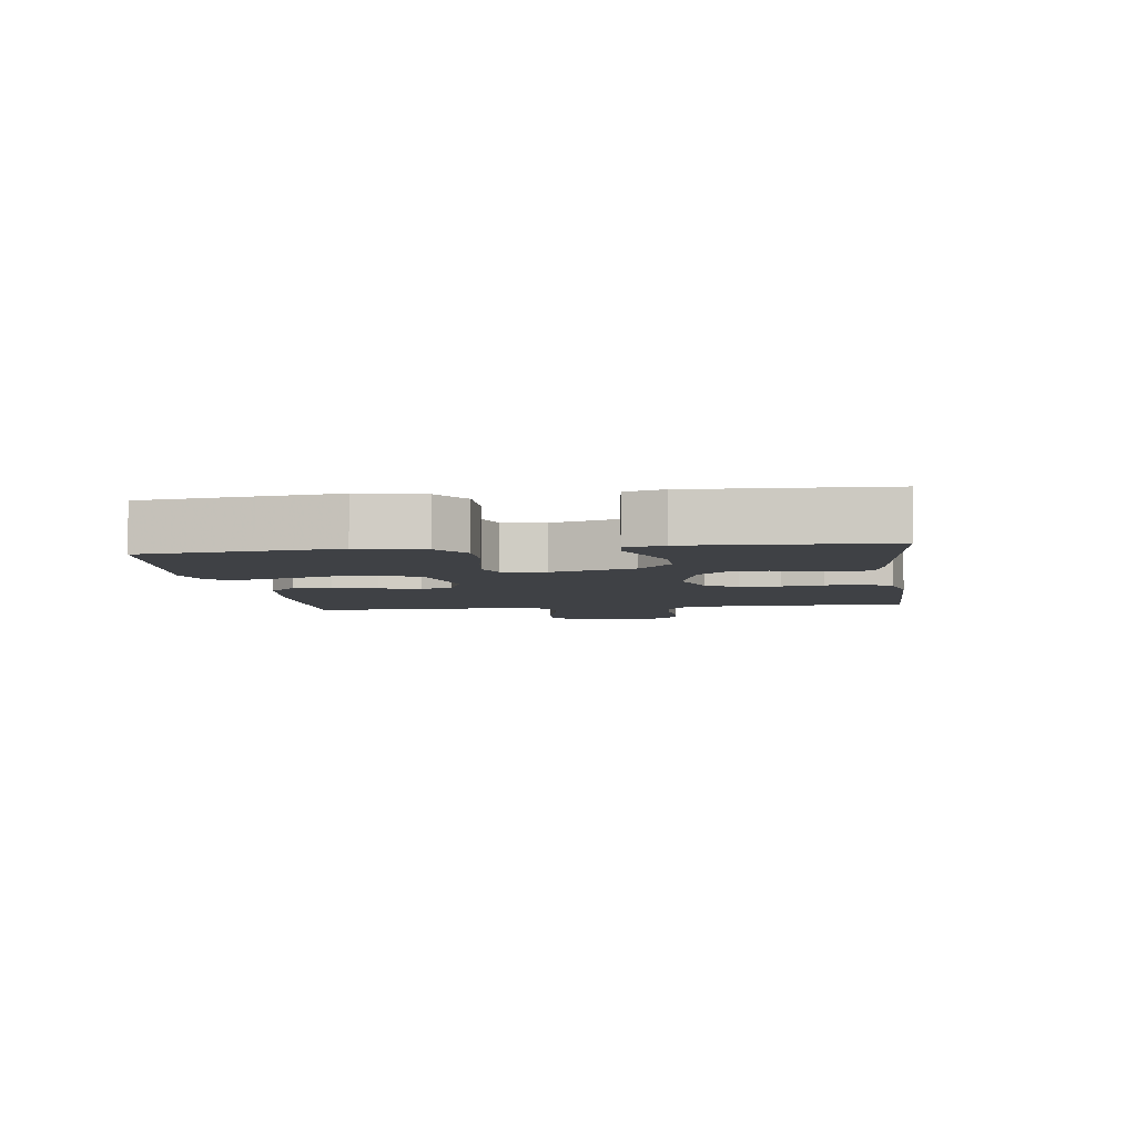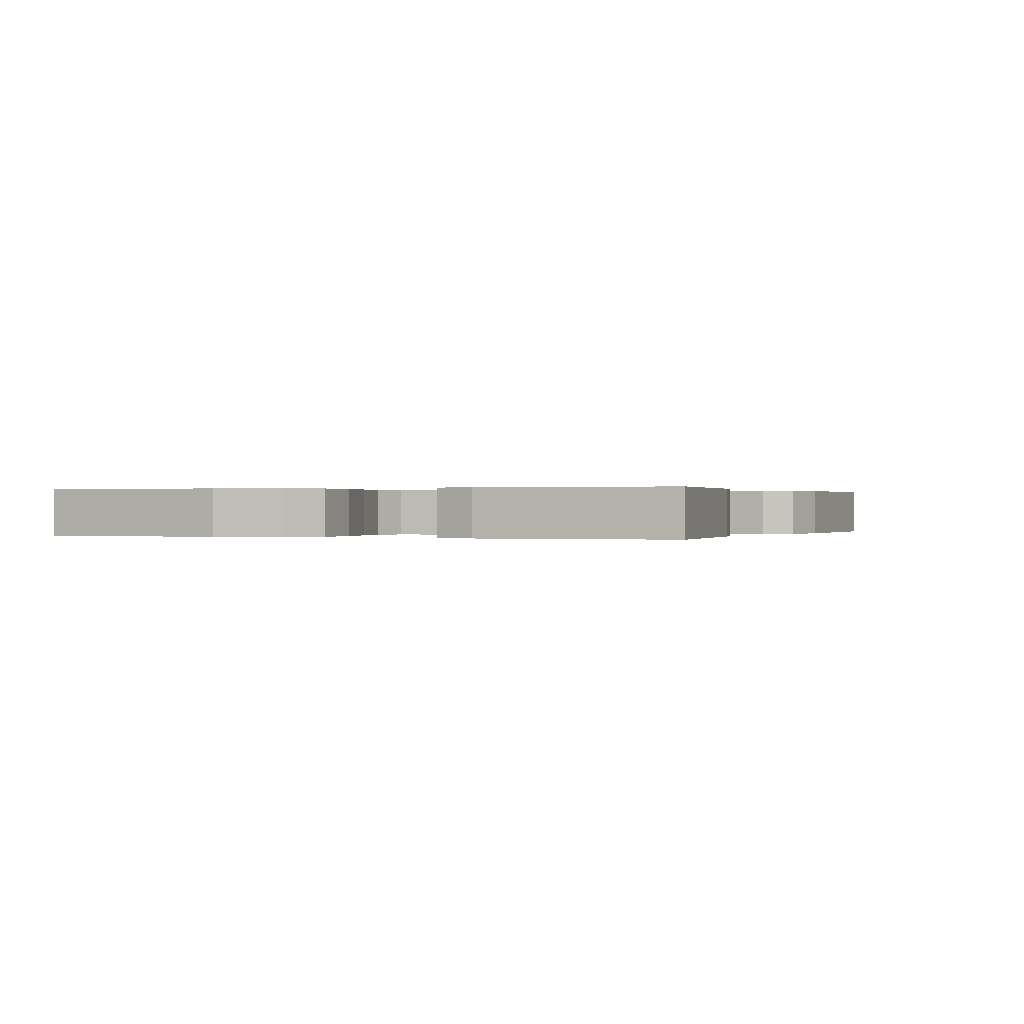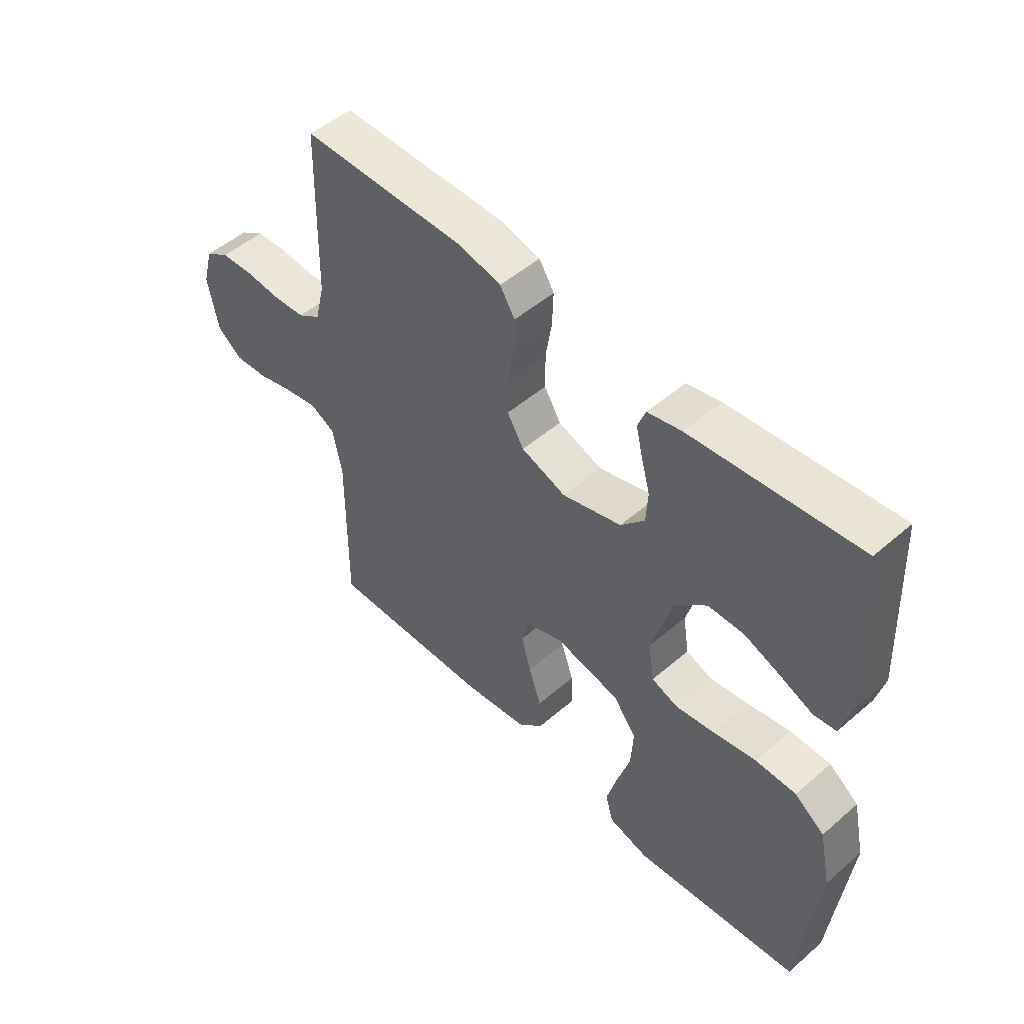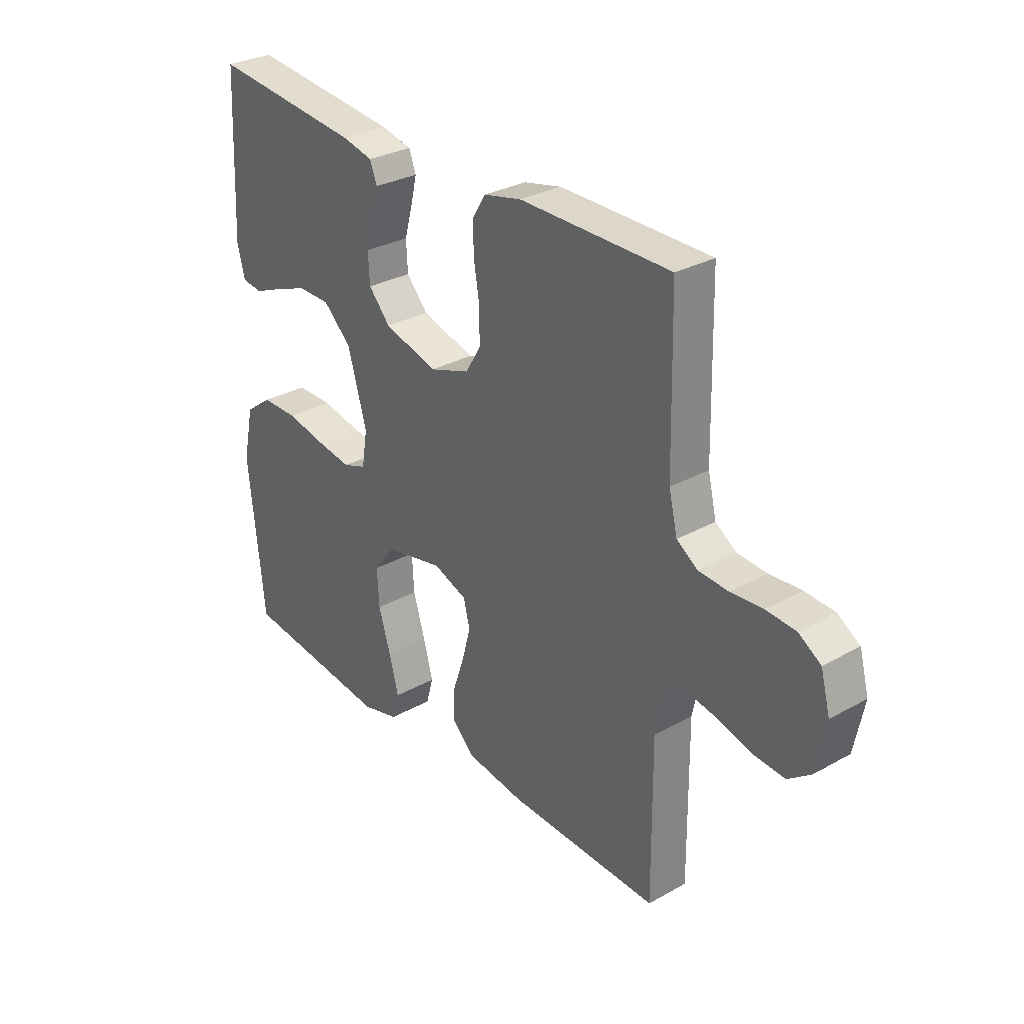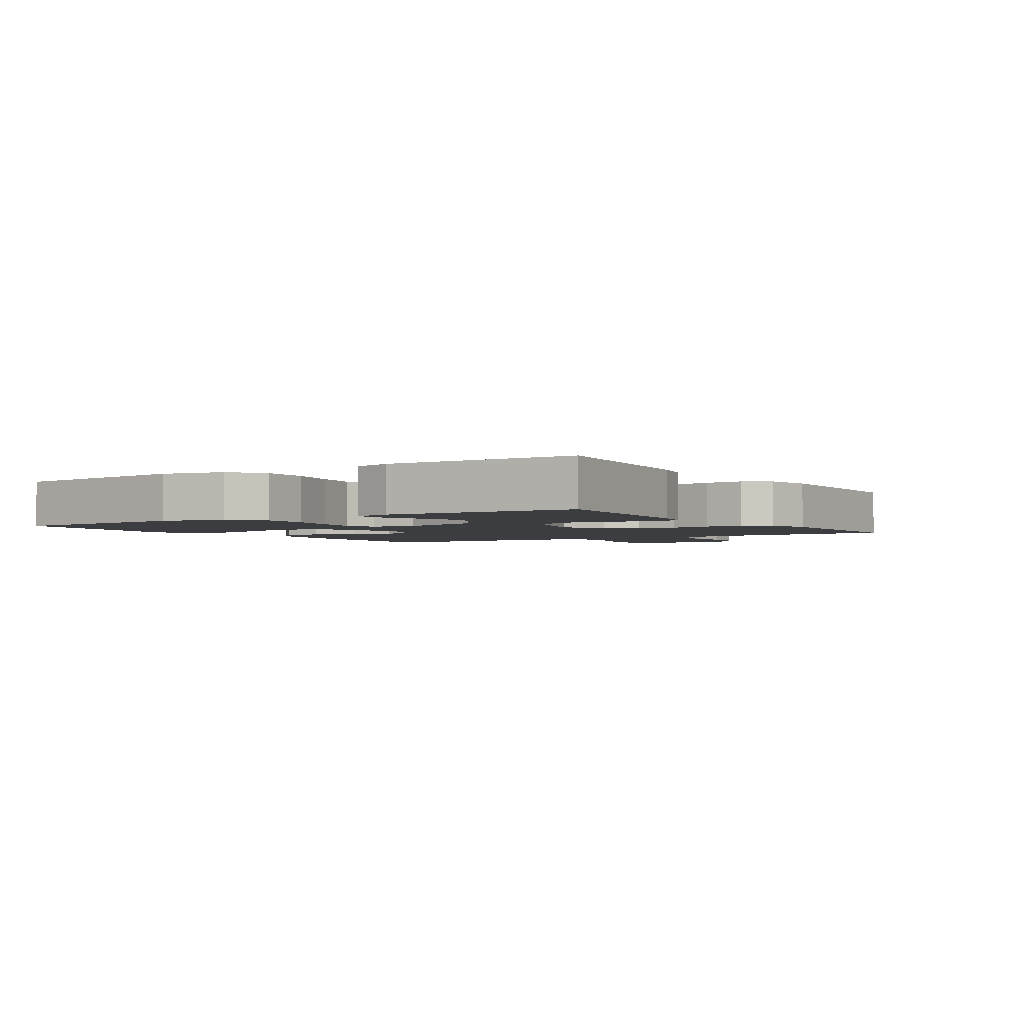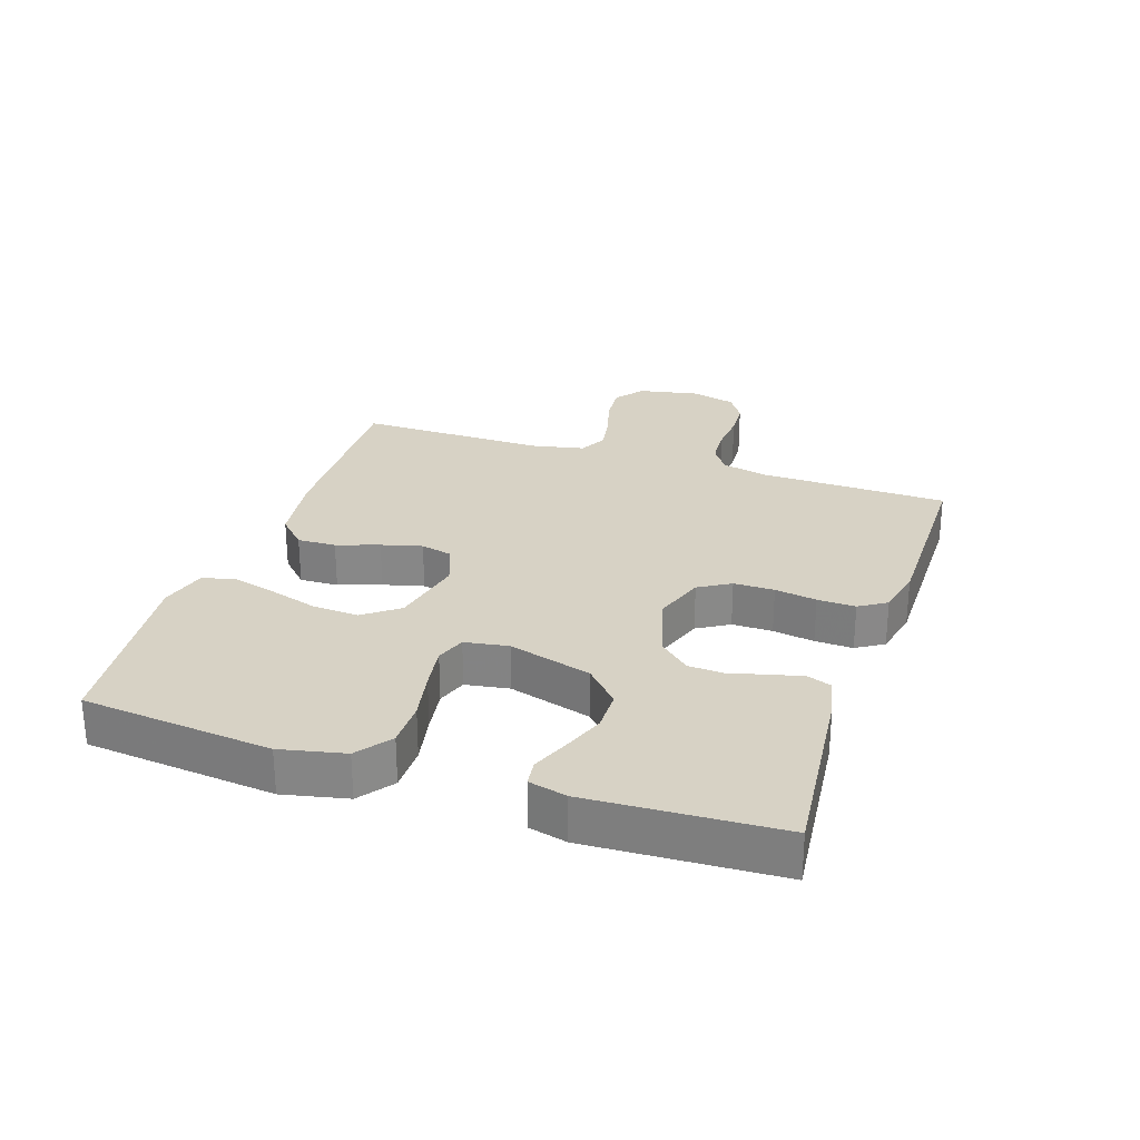
<metadata>
{"format":"obj","ext":"obj","renderer":"f3d","projection":"perspective","resolution":1024,"background":"white","views":[{"elev":-5.3,"azim":-82.0,"up":"+Y"},{"elev":0.1,"azim":-67.1,"up":"+Y"},{"elev":50.6,"azim":-133.3,"up":"+Z"},{"elev":30.2,"azim":50.9,"up":"+Z"},{"elev":-2.7,"azim":-57.1,"up":"+Y"},{"elev":27.2,"azim":-71.5,"up":"+Y"}]}
</metadata>
<code>
v 0.5 0.07 0.5
v 0.507 0.07 0.2
v 0.524 0.07 0.129
v 0.566 0.07 0.101
v 0.625 0.07 0.097
v 0.689 0.07 0.102
v 0.748 0.07 0.098
v 0.792 0.07 0.07
v 0.811 0.07 0
v 0.792 0.07 -0.097
v 0.747 0.07 -0.131
v 0.685 0.07 -0.126
v 0.619 0.07 -0.107
v 0.558 0.07 -0.096
v 0.514 0.07 -0.119
v 0.497 0.07 -0.2
v 0.5 0.07 -0.5
v 0.2 0.07 -0.49
v 0.083 0.07 -0.473
v 0.038 0.07 -0.429
v 0.04 0.07 -0.368
v 0.063 0.07 -0.301
v 0.08 0.07 -0.237
v 0.068 0.07 -0.187
v 0 0.07 -0.162
v -0.117 0.07 -0.187
v -0.159 0.07 -0.242
v -0.155 0.07 -0.314
v -0.131 0.07 -0.392
v -0.112 0.07 -0.463
v -0.126 0.07 -0.514
v -0.2 0.07 -0.534
v -0.5 0.07 -0.5
v -0.531 0.07 -0.2
v -0.509 0.07 -0.099
v -0.455 0.07 -0.059
v -0.382 0.07 -0.059
v -0.303 0.07 -0.075
v -0.233 0.07 -0.086
v -0.186 0.07 -0.069
v -0.175 0.07 0
v -0.213 0.07 0.131
v -0.269 0.07 0.183
v -0.334 0.07 0.184
v -0.4 0.07 0.159
v -0.458 0.07 0.135
v -0.499 0.07 0.14
v -0.514 0.07 0.2
v -0.5 0.07 0.5
v -0.2 0.07 0.469
v -0.139 0.07 0.455
v -0.125 0.07 0.418
v -0.137 0.07 0.367
v -0.153 0.07 0.309
v -0.15 0.07 0.252
v -0.107 0.07 0.204
v 0 0.07 0.173
v 0.081 0.07 0.201
v 0.111 0.07 0.251
v 0.111 0.07 0.315
v 0.1 0.07 0.381
v 0.098 0.07 0.441
v 0.125 0.07 0.484
v 0.2 0.07 0.501
v 0.5 0 0.5
v 0.507 0 0.2
v 0.524 0 0.129
v 0.566 0 0.101
v 0.625 0 0.097
v 0.689 0 0.102
v 0.748 0 0.098
v 0.792 0 0.07
v 0.811 0 0
v 0.792 0 -0.097
v 0.747 0 -0.131
v 0.685 0 -0.126
v 0.619 0 -0.107
v 0.558 0 -0.096
v 0.514 0 -0.119
v 0.497 0 -0.2
v 0.5 0 -0.5
v 0.2 0 -0.49
v 0.083 0 -0.473
v 0.038 0 -0.429
v 0.04 0 -0.368
v 0.063 0 -0.301
v 0.08 0 -0.237
v 0.068 0 -0.187
v 0 0 -0.162
v -0.117 0 -0.187
v -0.159 0 -0.242
v -0.155 0 -0.314
v -0.131 0 -0.392
v -0.112 0 -0.463
v -0.126 0 -0.514
v -0.2 0 -0.534
v -0.5 0 -0.5
v -0.531 0 -0.2
v -0.509 0 -0.099
v -0.455 0 -0.059
v -0.382 0 -0.059
v -0.303 0 -0.075
v -0.233 0 -0.086
v -0.186 0 -0.069
v -0.175 0 0
v -0.213 0 0.131
v -0.269 0 0.183
v -0.334 0 0.184
v -0.4 0 0.159
v -0.458 0 0.135
v -0.499 0 0.14
v -0.514 0 0.2
v -0.5 0 0.5
v -0.2 0 0.469
v -0.139 0 0.455
v -0.125 0 0.418
v -0.137 0 0.367
v -0.153 0 0.309
v -0.15 0 0.252
v -0.107 0 0.204
v 0 0 0.173
v 0.081 0 0.201
v 0.111 0 0.251
v 0.111 0 0.315
v 0.1 0 0.381
v 0.098 0 0.441
v 0.125 0 0.484
v 0.2 0 0.501
f 63 64 1 2
f 60 61 62 63
f 59 60 63 2
f 58 59 2 3
f 57 58 3 4
f 51 52 53 54
f 49 50 51 54
f 49 54 55
f 48 49 55 56
f 45 46 47 48
f 44 45 48
f 43 44 48 56
f 35 36 37 38
f 35 38 39
f 34 35 39
f 33 34 39 40
f 28 29 30 31
f 28 31 32 33
f 19 20 21 22
f 19 22 23
f 16 17 18 19
f 15 16 19 23
f 14 15 23 24
f 10 11 12 13
f 10 13 14
f 9 10 14
f 5 6 7 8
f 4 5 8 9
f 57 4 9 14
f 42 43 56 57
f 41 42 57 14
f 27 28 33 40
f 26 27 40 41
f 25 26 41
f 14 24 25 41
f 66 65 128 127
f 127 126 125 124
f 66 127 124 123
f 67 66 123 122
f 68 67 122 121
f 118 117 116 115
f 118 115 114 113
f 119 118 113
f 120 119 113 112
f 112 111 110 109
f 112 109 108
f 120 112 108 107
f 102 101 100 99
f 103 102 99
f 103 99 98
f 104 103 98 97
f 95 94 93 92
f 97 96 95 92
f 86 85 84 83
f 87 86 83
f 83 82 81 80
f 87 83 80 79
f 88 87 79 78
f 77 76 75 74
f 78 77 74
f 78 74 73
f 72 71 70 69
f 73 72 69 68
f 78 73 68 121
f 121 120 107 106
f 78 121 106 105
f 104 97 92 91
f 105 104 91 90
f 105 90 89
f 105 89 88 78
f 1 65 66 2
f 2 66 67 3
f 3 67 68 4
f 4 68 69 5
f 5 69 70 6
f 6 70 71 7
f 7 71 72 8
f 8 72 73 9
f 9 73 74 10
f 10 74 75 11
f 11 75 76 12
f 12 76 77 13
f 13 77 78 14
f 14 78 79 15
f 15 79 80 16
f 16 80 81 17
f 17 81 82 18
f 18 82 83 19
f 19 83 84 20
f 20 84 85 21
f 21 85 86 22
f 22 86 87 23
f 23 87 88 24
f 24 88 89 25
f 25 89 90 26
f 26 90 91 27
f 27 91 92 28
f 28 92 93 29
f 29 93 94 30
f 30 94 95 31
f 31 95 96 32
f 32 96 97 33
f 33 97 98 34
f 34 98 99 35
f 35 99 100 36
f 36 100 101 37
f 37 101 102 38
f 38 102 103 39
f 39 103 104 40
f 40 104 105 41
f 41 105 106 42
f 42 106 107 43
f 43 107 108 44
f 44 108 109 45
f 45 109 110 46
f 46 110 111 47
f 47 111 112 48
f 48 112 113 49
f 49 113 114 50
f 50 114 115 51
f 51 115 116 52
f 52 116 117 53
f 53 117 118 54
f 54 118 119 55
f 55 119 120 56
f 56 120 121 57
f 57 121 122 58
f 58 122 123 59
f 59 123 124 60
f 60 124 125 61
f 61 125 126 62
f 62 126 127 63
f 63 127 128 64
f 64 128 65 1

</code>
